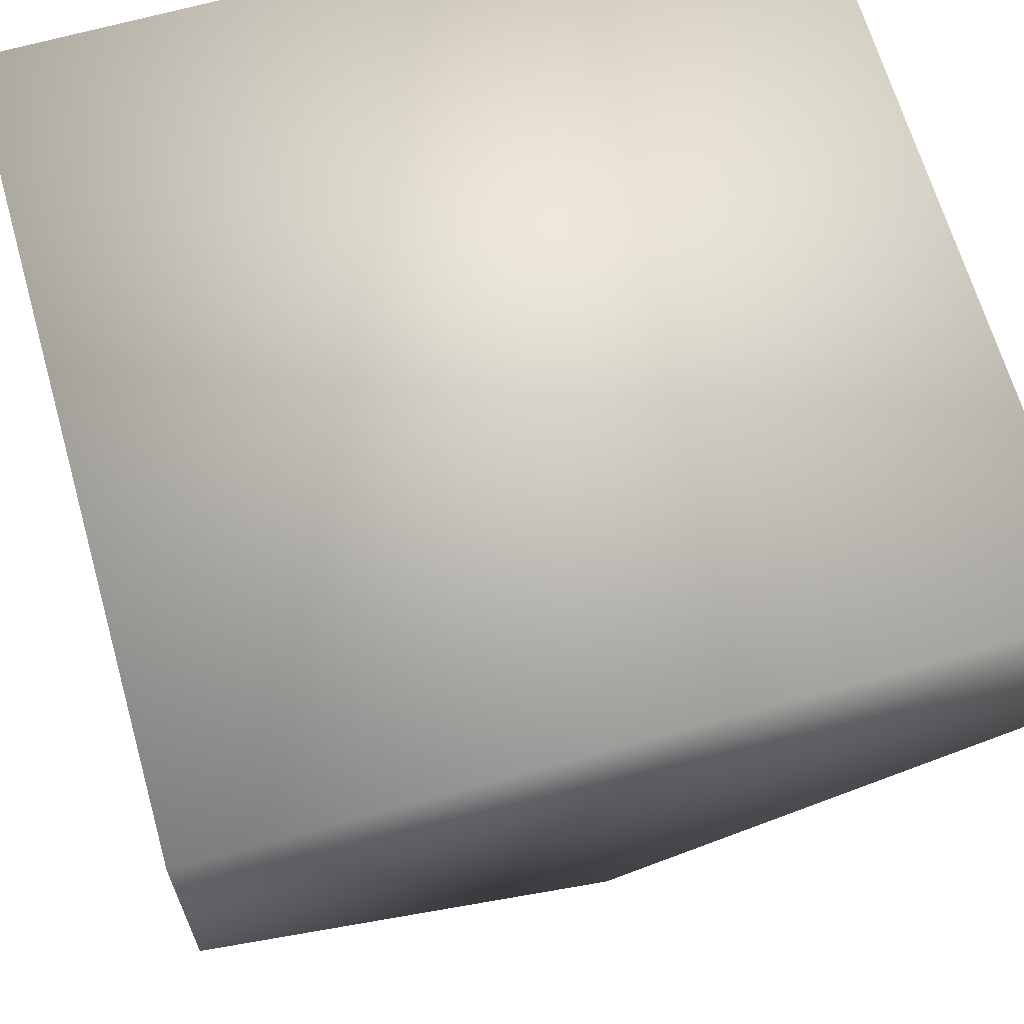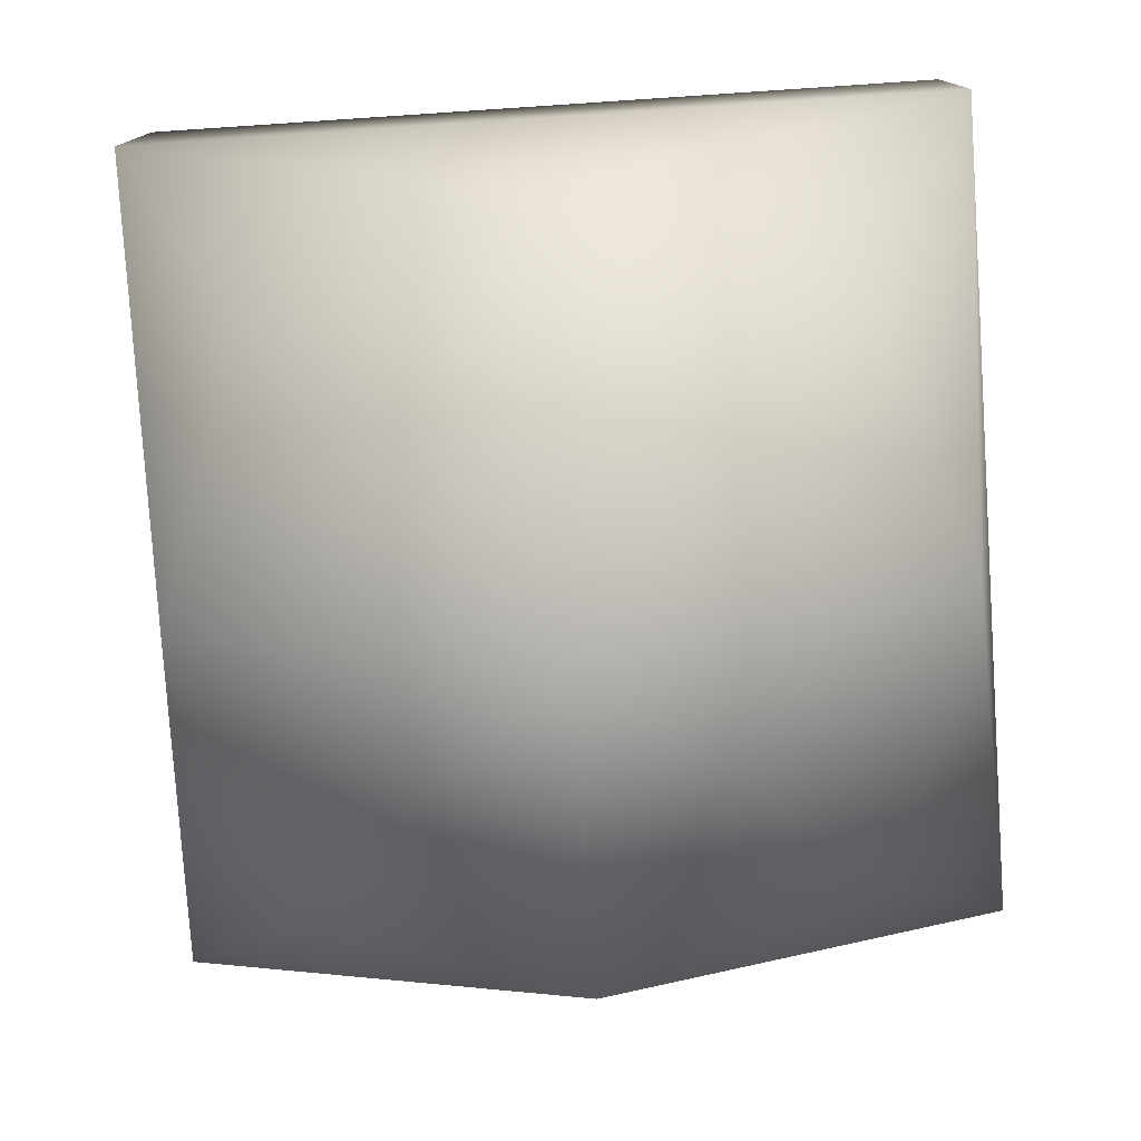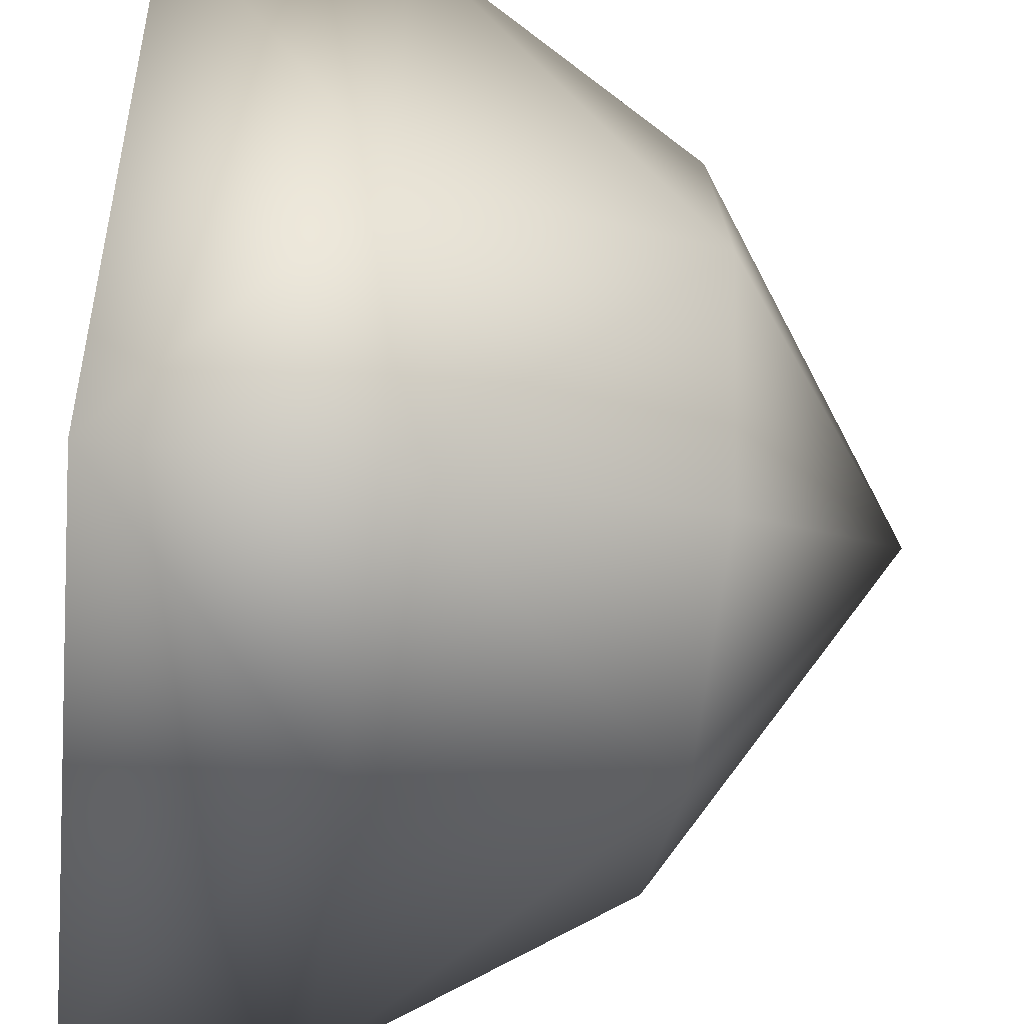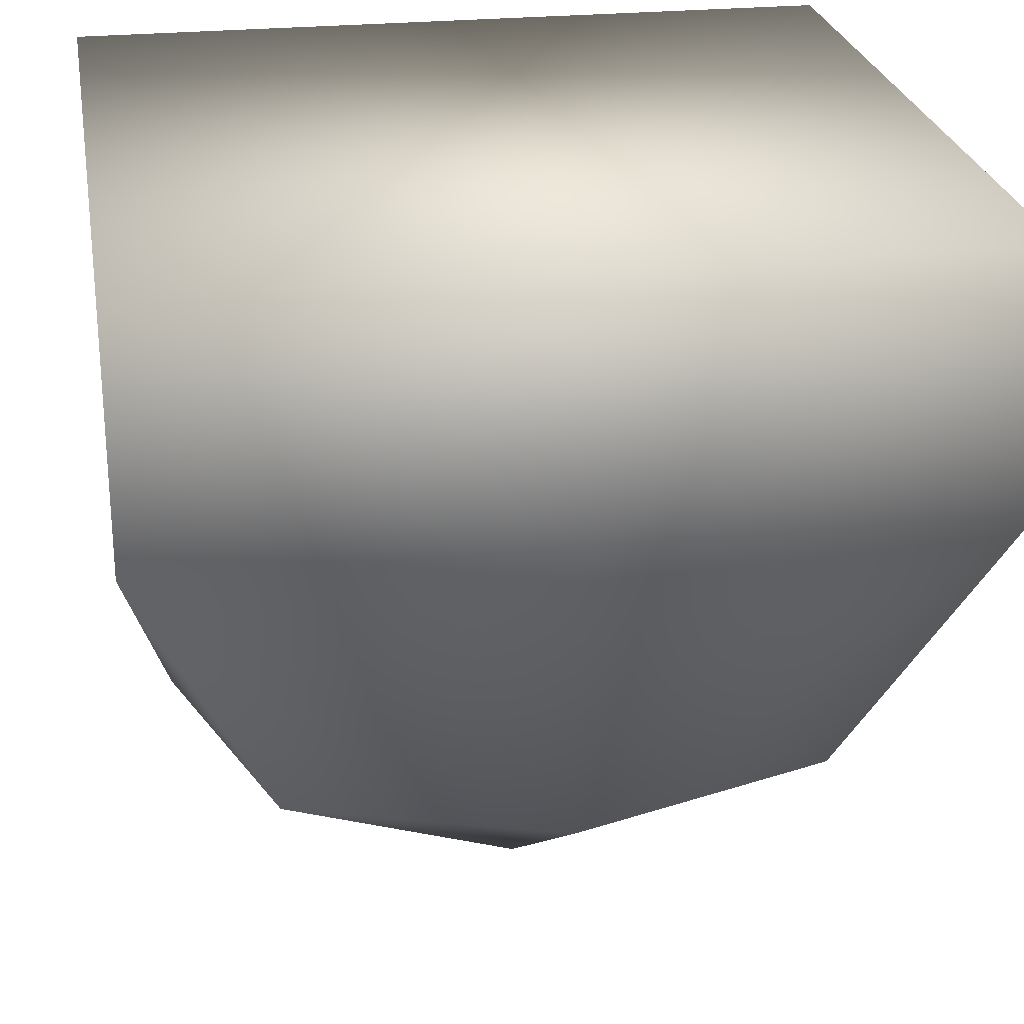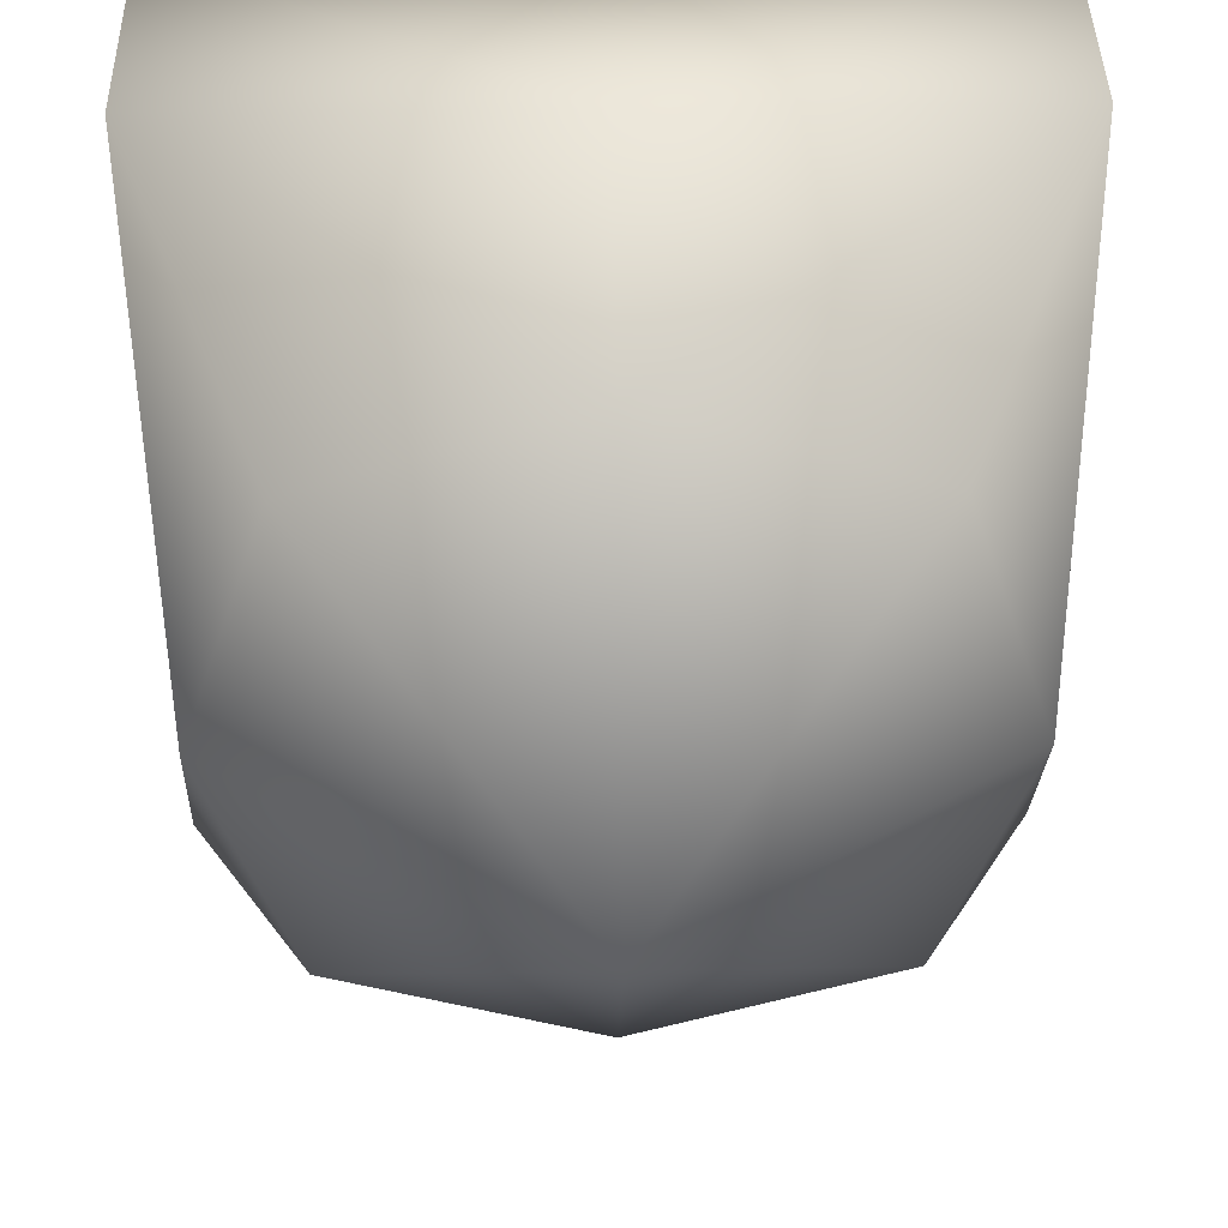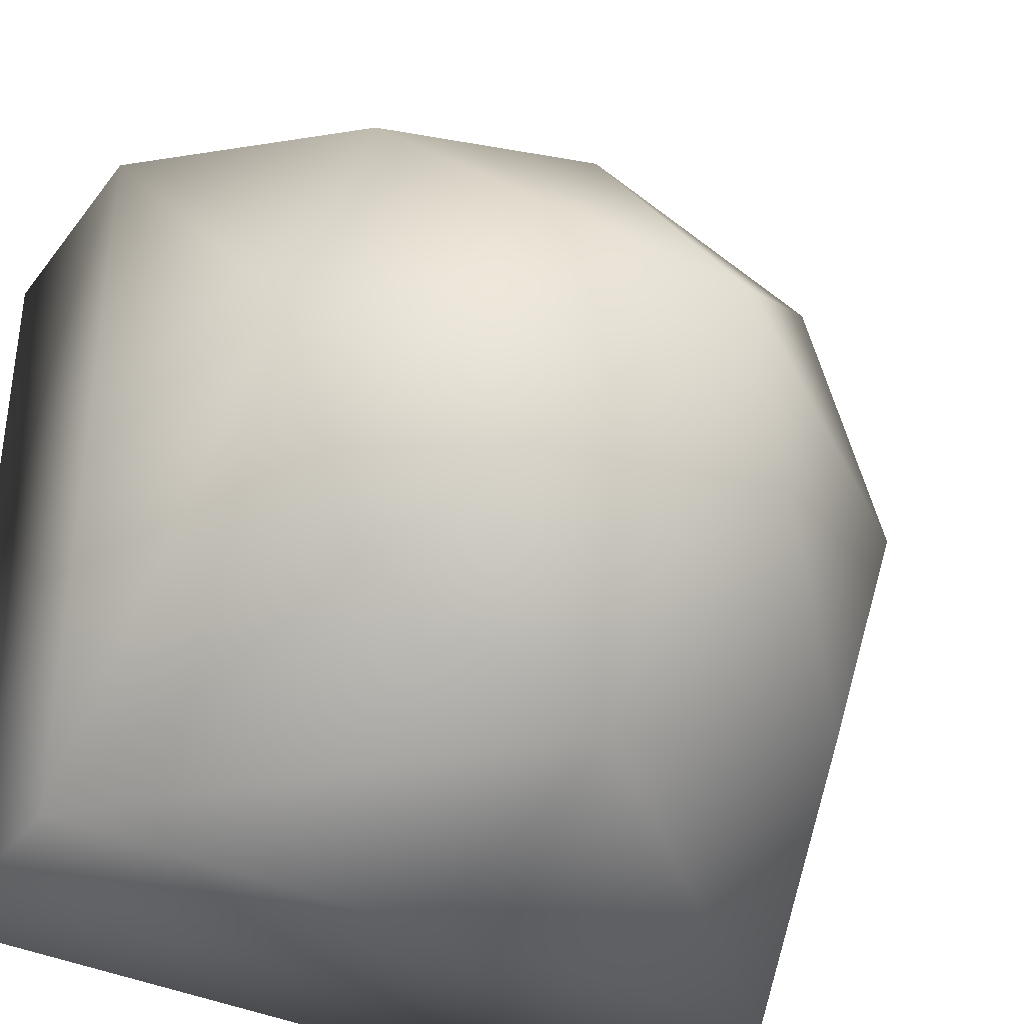
<metadata>
{"format":"obj","ext":"obj","renderer":"f3d","projection":"perspective","resolution":1024,"background":"white","views":[{"elev":65.7,"azim":-15.9,"up":"+Y"},{"elev":-78.5,"azim":93.8,"up":"+Y"},{"elev":-47.3,"azim":-97.2,"up":"+Z"},{"elev":25.3,"azim":-9.5,"up":"+Y"},{"elev":41.6,"azim":-1.1,"up":"+Z"},{"elev":-36.6,"azim":-32.5,"up":"+Z"}]}
</metadata>
<code>
o cube1
v -0.5268 1.071 0.5268
v 0.5268 1.071 0.5268
v -0.5268 1.071 -0.5268
v 0.5268 1.071 -0.5268
v -0.5268 0.7458 0.5268
v 0.5268 0.7458 0.5268
v -0.5268 0.7458 -0.5268
v 0.5268 0.7458 -0.5268
v -0.3467 0.3276 -0.3467
v 0.3467 0.3276 -0.3467
v 0.3467 0.3276 0.3467
v -0.3467 0.3276 0.3467
v 0 0.3276 -0.4623
v 0.4623 0.3276 0
v 0 0.3276 0.4623
v -0.4623 0.3276 0
v 0 0.01461 0
v 0.5268 0.7458 0
v 0 0.7458 0.5268
v 0 0.7458 -0.5268
v -0.5268 0.7458 0
g cube1_default
f 3 1 2 4
f 5 12 15 19
f 6 11 14 18
f 7 9 16 21
f 8 10 13 20
f 13 9 7 20
f 14 10 8 18
f 15 11 6 19
f 16 12 5 21
f 17 13 10 14
f 17 14 11 15
f 17 15 12 16
f 17 16 9 13
f 18 8 4 2 6
f 19 6 2 1 5
f 20 7 3 4 8
f 21 5 1 3 7

</code>
